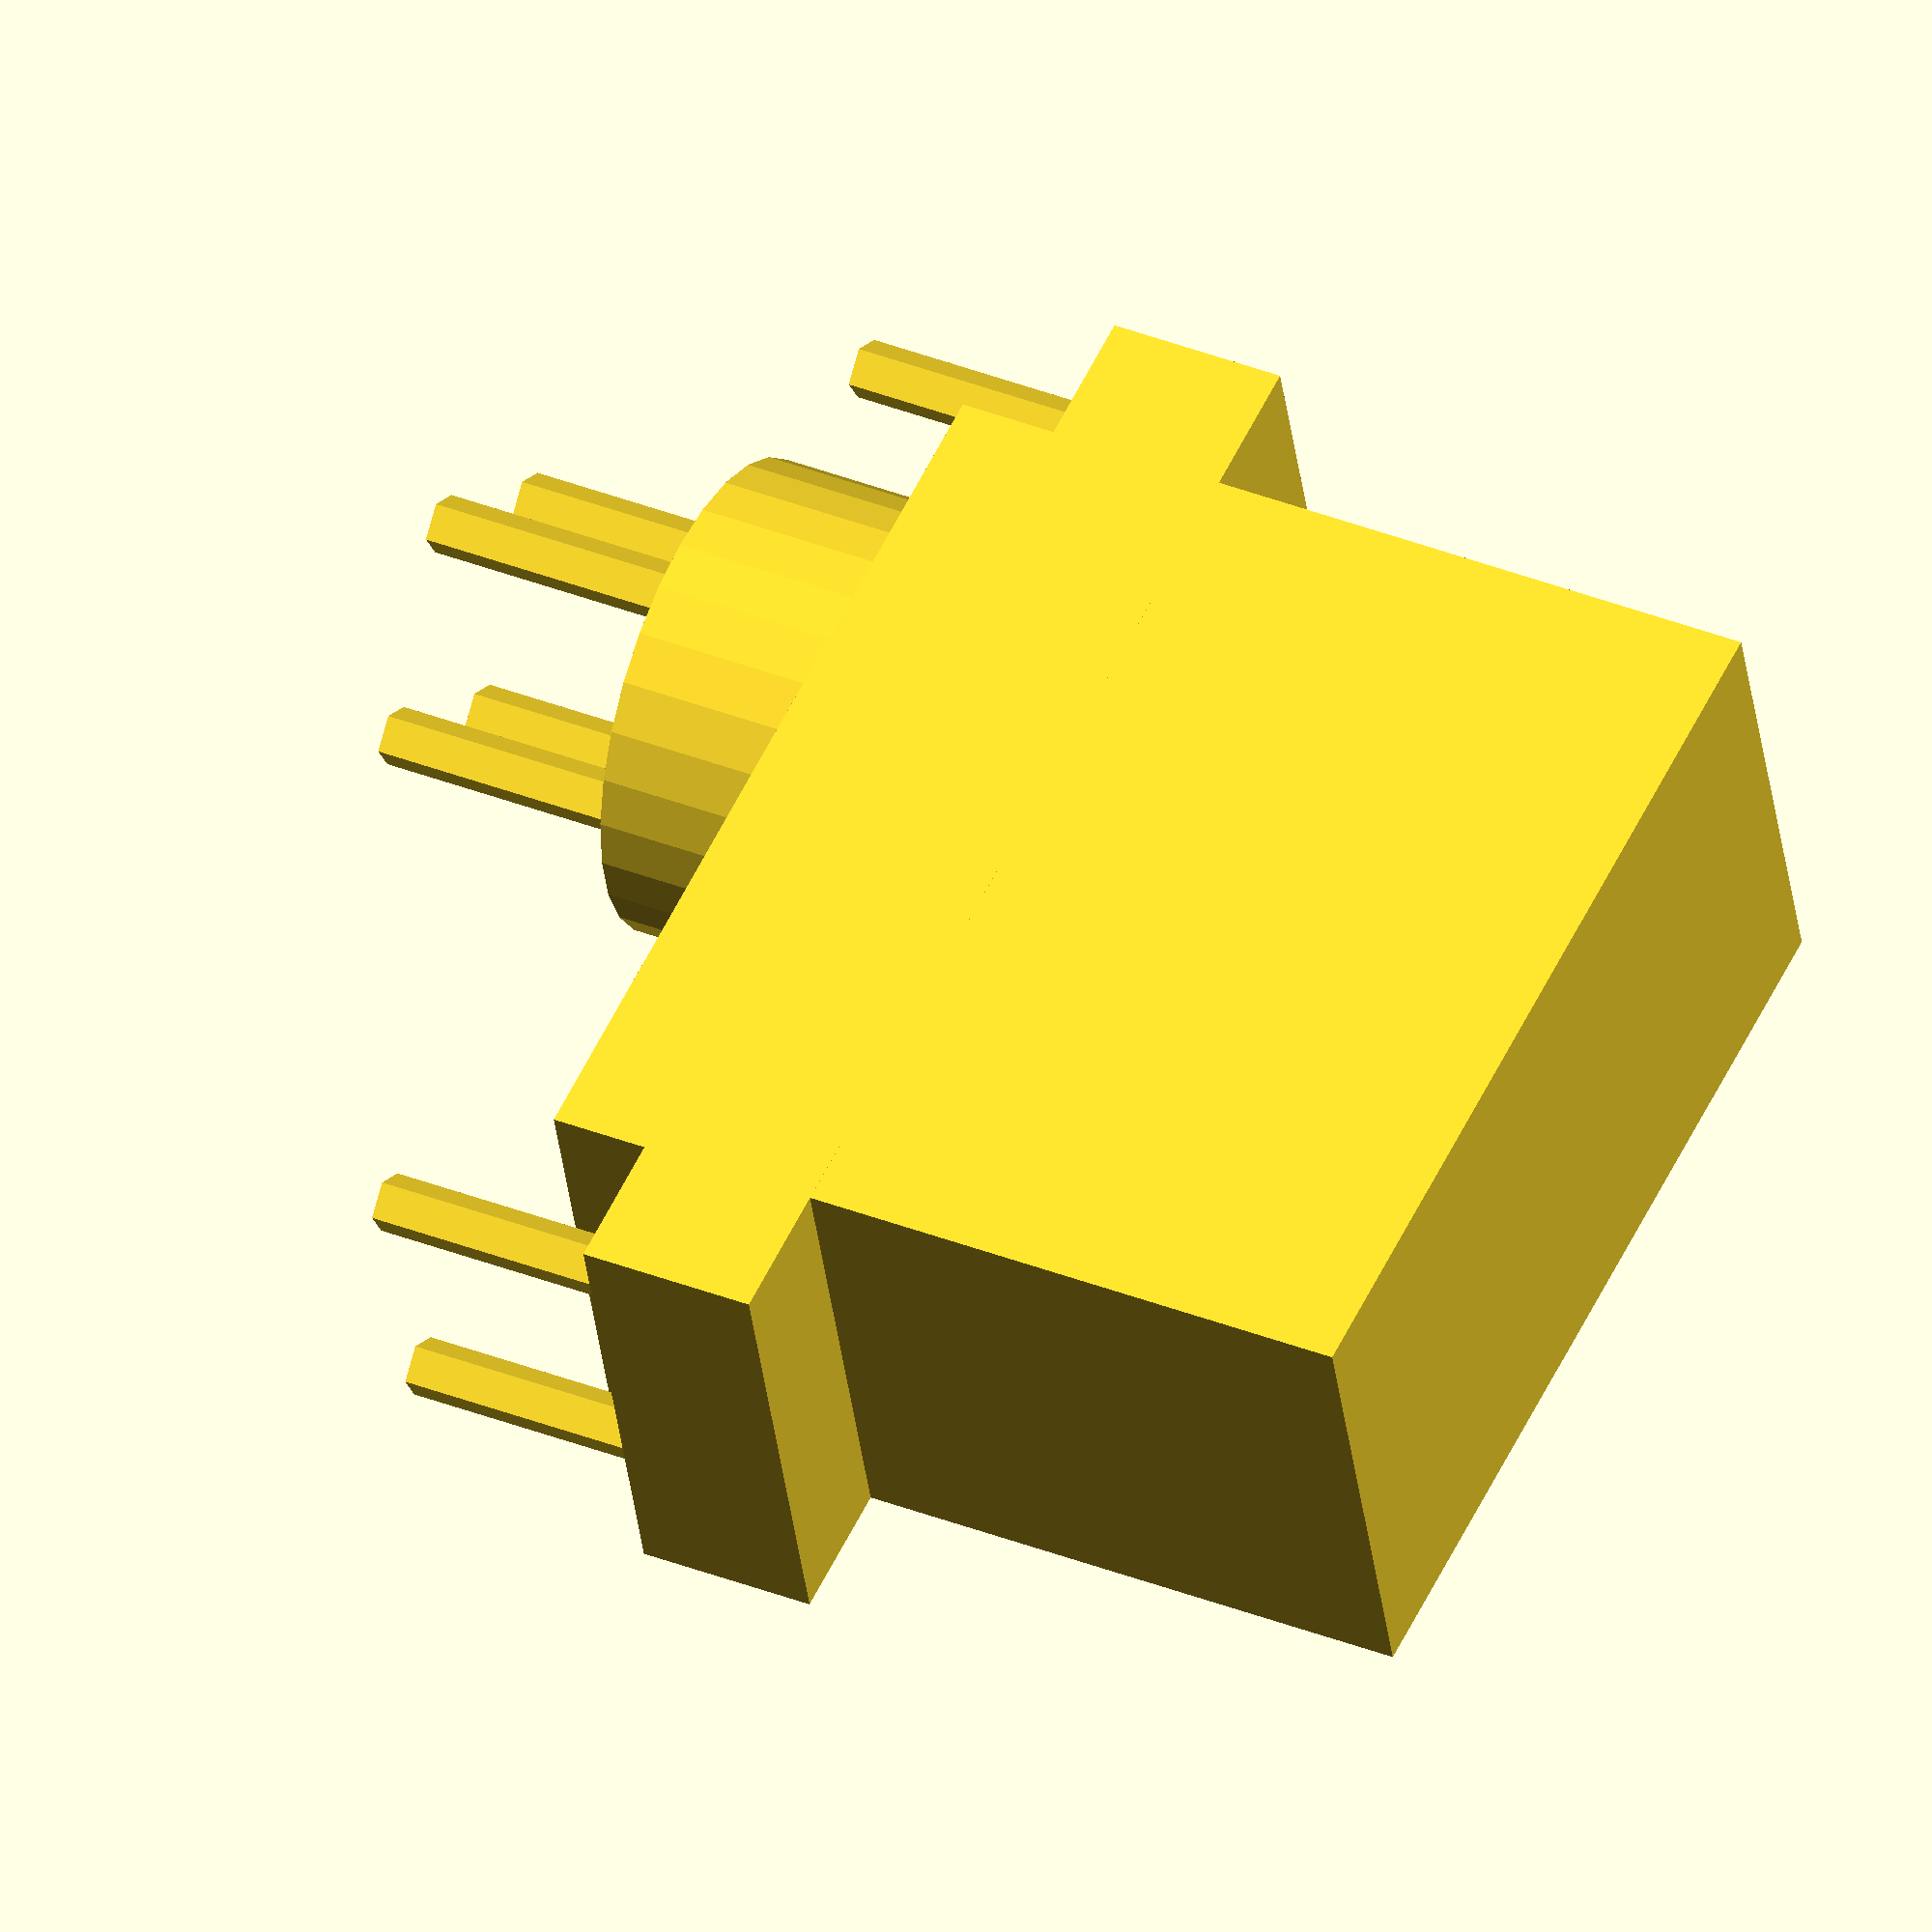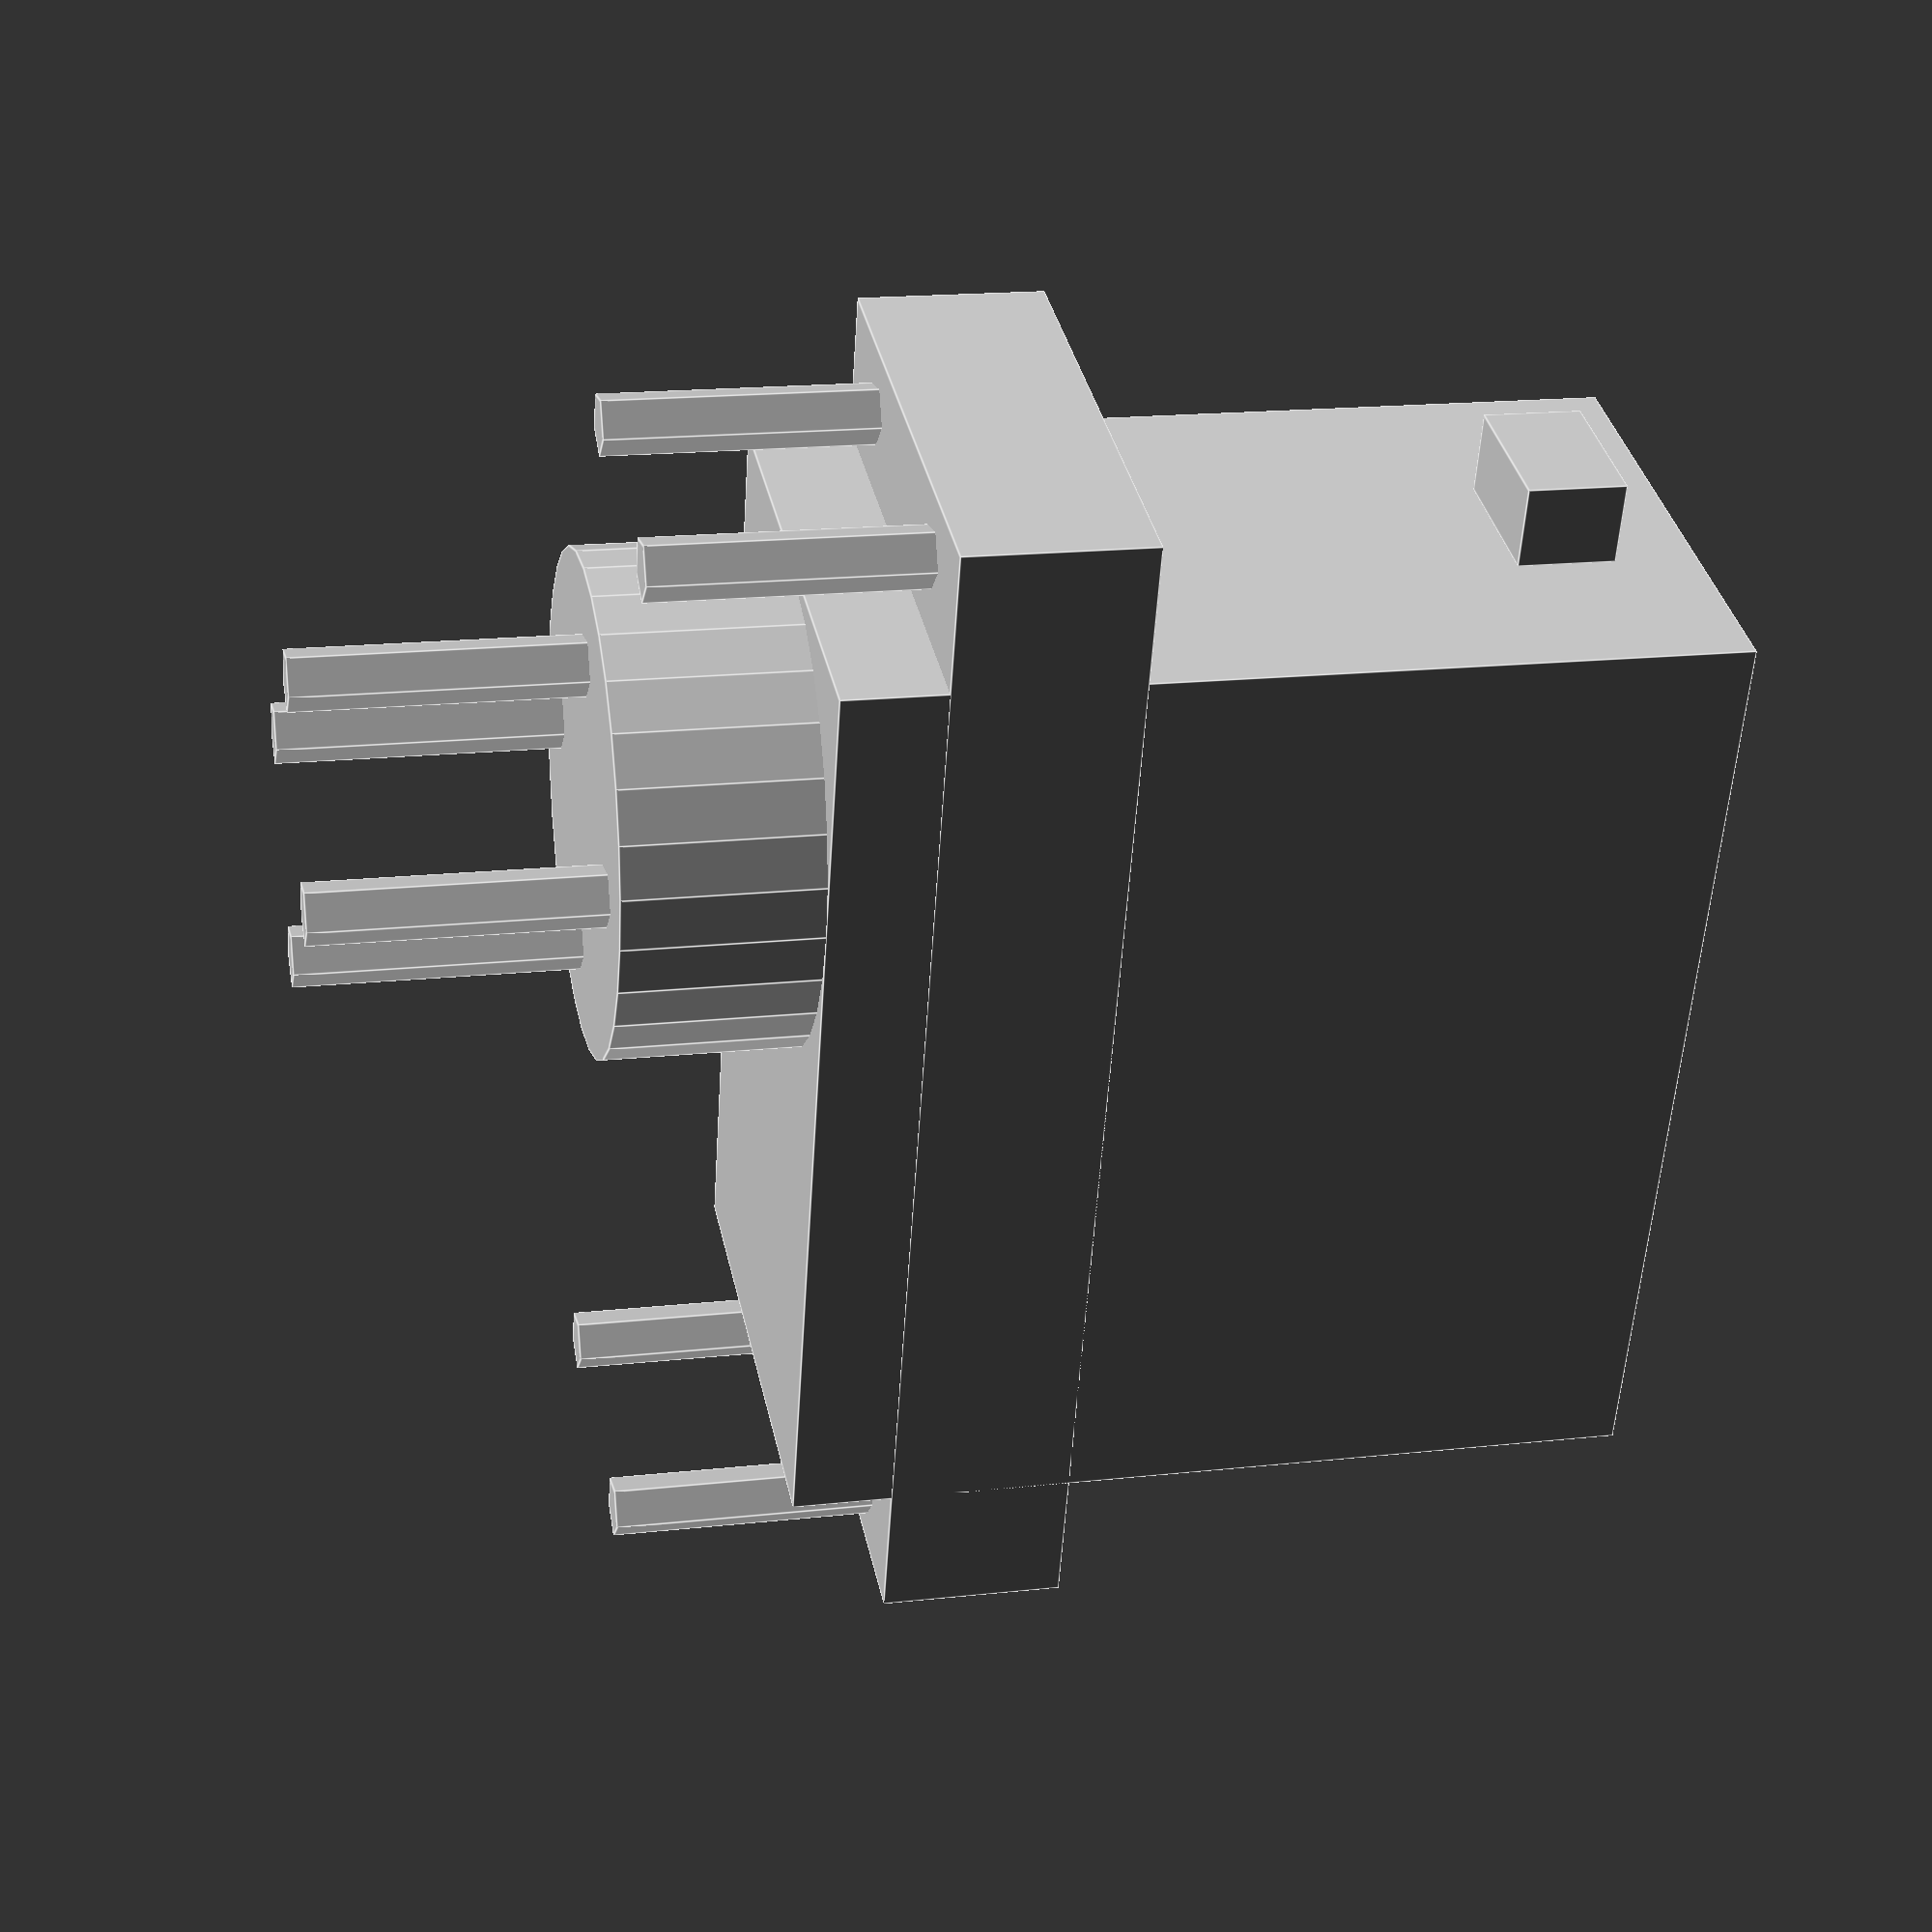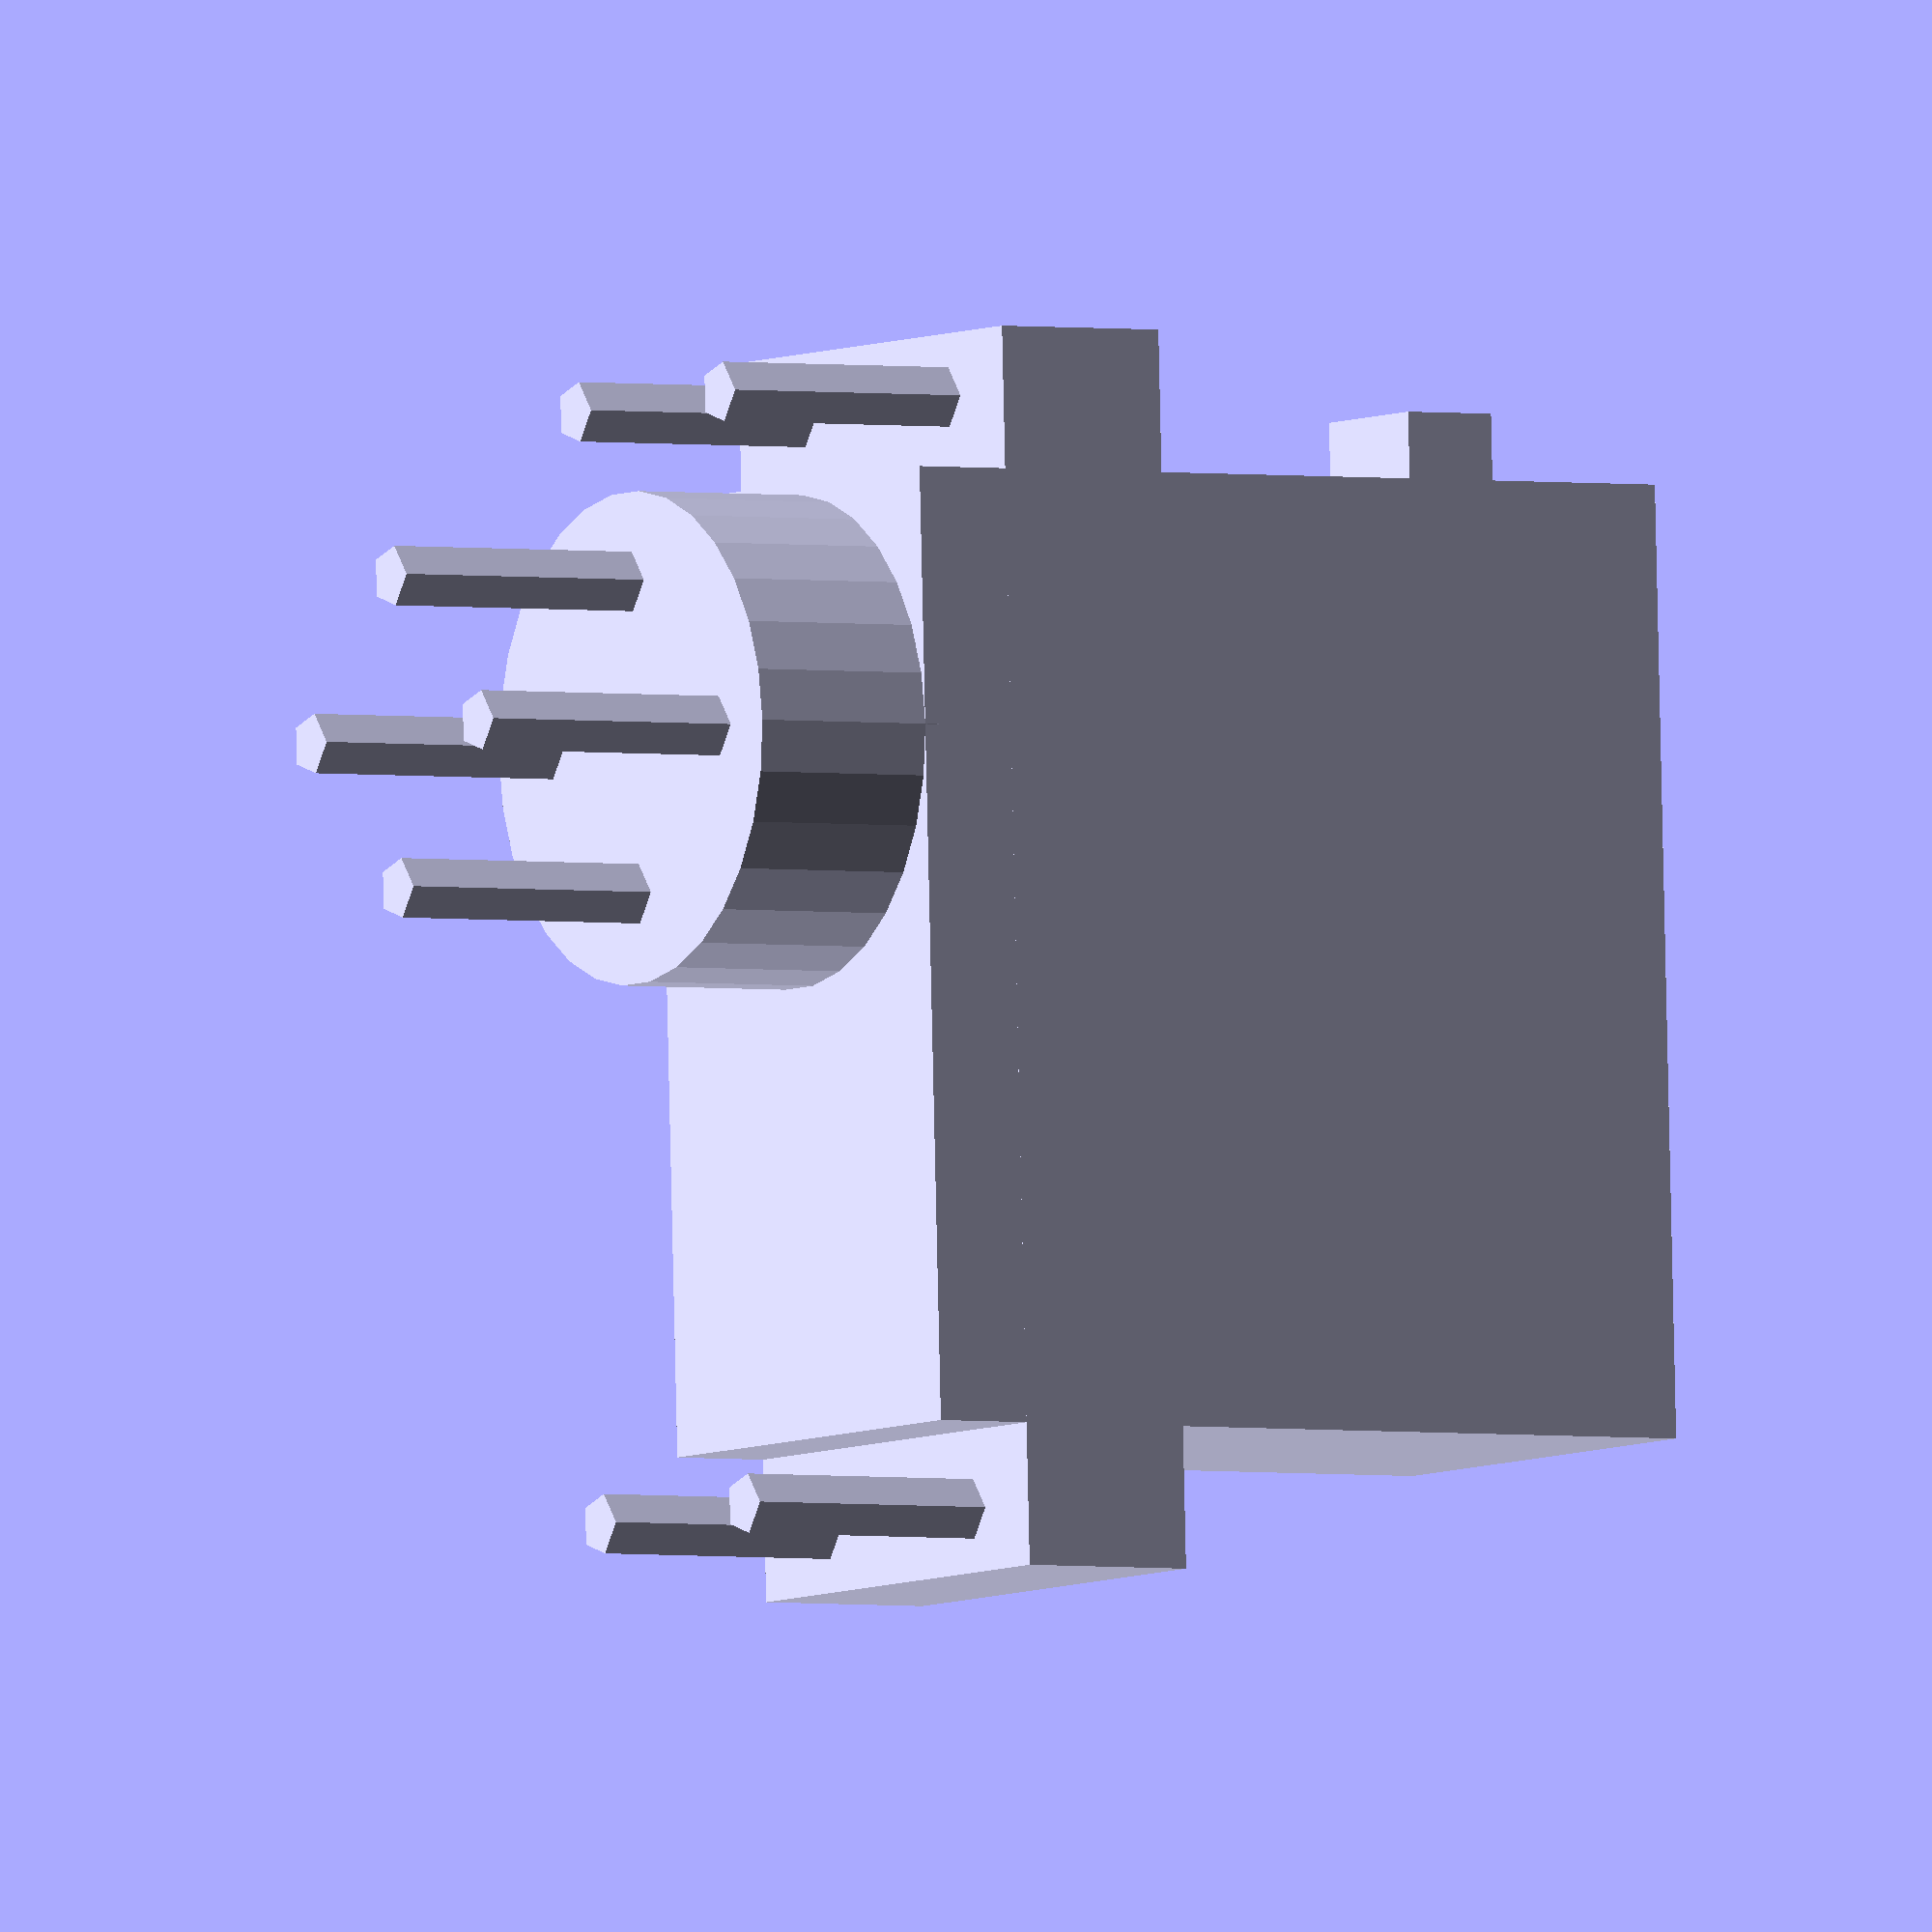
<openscad>

//When calling this module, use toleranceMotor(boolean,boolean); The first boolean determines the bolt direction(true is up, false is down) and the second determines where the module is centered (true centers at the hub, false centers at the motor mount)

//THIS IS FOR IF YOU USE OTHER KINDS OF MOTORS, MOTOROUTCROP IS THE DISTANCE FROM THE MOUNTING PLATE TO THE BUISNESS END OF YOUR MOTOR, IF YOU EVER NEED TO SWITCH TO ANOTHER JUST CHANGE THIS VALUE TO THE ACTUAL VALUE

function MotorOutcrop()= MotorCylinderHeight()+(MotorHeight()-(MotorWingsHeight()+MotorWingsDist()))-MotorTolerance();


//for use when the motor is incorporated into parts
	//this is distance, the short way, from the edge of the motor to the center of the hub
function MotorCenterDist()=(MotorCylinderDiam()/2) + ((MotorLength()-MotorBaseLength())/2-MotorTolerance()*2); 

//basic motor shape
function MotorHeight()=38;
function MotorBaseLength()=42;
function MotorThickness()=21;

//wings for mounting
function MotorWingsHeight()=5.5;
function MotorLength()=55;
function MotorWingsDist()=26.5;
function MotorBoltHeadHeight()=1.4;

//cylinder on top of motor
function MotorCylinderHeight()=(46-38);
function MotorCylinderDiam()=21;
function MotorCylinderDist()=31;

//all bolts
function MotorBoltHeight()=13.5;
function MotorBoltDiam()=2.1;

//body bolts
function MotorBoltDist()=4.35;

//cylinder bolts
function MotorCylBoltDist()=7.12;

//hub for wires
function MotorHubHeight()=3.7;
function MotorHubWidth()=6;
function MotorHubLength()=3;
function MotorHubDist()=3;

//THIS IS THE TOLERANCE, THIS IS PROBABLY THE ONLY THING YOU WILL NEED TO ADJUST, IF THE HOLES ARE TOO SMALL, RAISE MOTORTOLERANCE(), IF THEY ARE TOO BIG, LOWER MOTORTOLERANCE(). IF THE HOLES DON'T LINE UP, THEN START CHANGING OTHER DIMENSIONS.
function MotorTolerance()=.75;



//defining a bolt
module MotorBolt()
{
	cylinder(MotorBoltHeight()+MotorTolerance(), (MotorBoltDiam()+MotorTolerance())/2, (MotorBoltDiam()+MotorTolerance())/2, 0);
}

module MotorBodyBolts(boltPlacementZ){
		translate([MotorBoltDist(),-MotorBoltDist(),boltPlacementZ])
		{
			MotorBolt();
		}
		
		translate([(MotorThickness()-MotorBoltDist()),-MotorBoltDist(),boltPlacementZ])
		{
			MotorBolt();
		}

		translate([MotorBoltDist(),(MotorBaseLength()+MotorBoltDist()),boltPlacementZ])
		{
			MotorBolt();
		}
		
		translate([(MotorThickness()-MotorBoltDist()),(MotorBaseLength()+MotorBoltDist()),boltPlacementZ])
		{
			MotorBolt();
		}
}

module MotorBlock(boltsUp=true){
	union()
	{
//basic motor shape
		translate([-MotorTolerance(), -MotorTolerance(), -MotorTolerance()])
		{
			cube([MotorThickness()+MotorTolerance()*2, MotorBaseLength()+MotorTolerance()*2, MotorHeight()+MotorTolerance()*2]);
		}

//wings for mounting
		translate([-MotorTolerance(), (-MotorTolerance()+((MotorBaseLength()-MotorLength())/2)), MotorWingsDist()-MotorTolerance()])
		{
			cube([MotorThickness()+MotorTolerance()*2, MotorLength()+MotorTolerance()*2, MotorWingsHeight()+MotorTolerance()*2+MotorBoltHeadHeight()]);
		}

//cylinder on top of motor
		translate([MotorCylinderDiam()/2,MotorCylinderDist(),MotorHeight()])
		{
			cylinder(MotorCylinderHeight()+MotorTolerance()*2, MotorCylinderDiam()/2+MotorTolerance(), MotorCylinderDiam()/2+MotorTolerance(), 0);

		}

//body bolts

		if(boltsUp==true){
			MotorBodyBolts(MotorWingsDist()+MotorWingsHeight());
		}else{
			MotorBodyBolts(MotorWingsDist()-MotorBoltHeight());
		}
		
//cylinder bolts
		translate([MotorThickness()/2,MotorCylinderDist()-MotorCylBoltDist(),(MotorHeight()+MotorCylinderHeight())])
		{
			MotorBolt();
		}

		translate([MotorThickness()/2,MotorCylinderDist()+MotorCylBoltDist(),(MotorHeight()+MotorCylinderHeight())])
		{
			MotorBolt();
		}

		translate([MotorThickness()/2+MotorCylBoltDist(),MotorCylinderDist(),(MotorHeight()+MotorCylinderHeight())])
		{
			MotorBolt();
		}

		translate([MotorThickness()/2-MotorCylBoltDist(),MotorCylinderDist(),(MotorHeight()+MotorCylinderHeight())])
		{
			MotorBolt();
		}

//hub for wires
		translate([(MotorThickness()-(MotorHubWidth()+MotorTolerance()))/2,(MotorBaseLength()+MotorTolerance()),MotorHubDist()])
		{
			cube([MotorHubWidth()+MotorTolerance(),MotorHubLength()+MotorTolerance(),MotorHubHeight()+MotorTolerance()]);
		}
	}
}



//making the motor
module ServoMotor(boltsUp=true,hornCentered=false)
{
	if(hornCentered==true){
		translate([-MotorThickness()/2,-MotorCylinderDist(),-(MotorHeight()+MotorCylinderHeight())-MotorTolerance()*2])
		{
			MotorBlock(boltsUp);
		}
	}else{
		if(boltsUp == true){
			translate([MotorTolerance(),(MotorLength()-MotorBaseLength())/2+MotorTolerance(),(-MotorHeight()+(MotorHeight()-MotorWingsDist()-MotorWingsHeight()-MotorTolerance()*3))])
			{	
				MotorBlock(boltsUp);
			}
		}else{
			translate([MotorTolerance(),(MotorLength()-MotorBaseLength())/2+MotorTolerance(),(-MotorHeight()+(MotorHeight()-MotorWingsDist())+MotorTolerance())])
			{	
				MotorBlock(boltsUp);
			}
		}
	}

}


ServoMotor(true,false);












</openscad>
<views>
elev=142.0 azim=106.0 roll=63.6 proj=o view=solid
elev=162.4 azim=197.7 roll=102.2 proj=p view=edges
elev=182.3 azim=177.6 roll=122.2 proj=o view=wireframe
</views>
